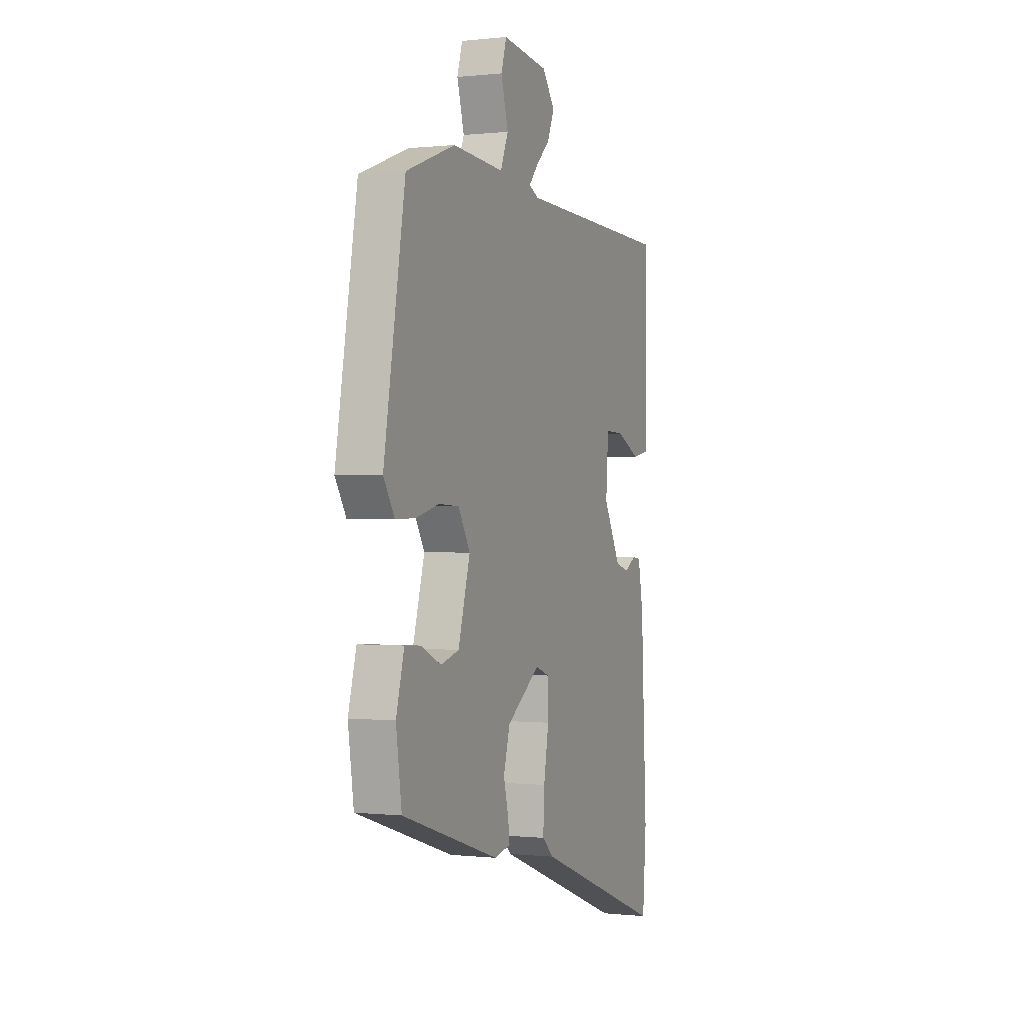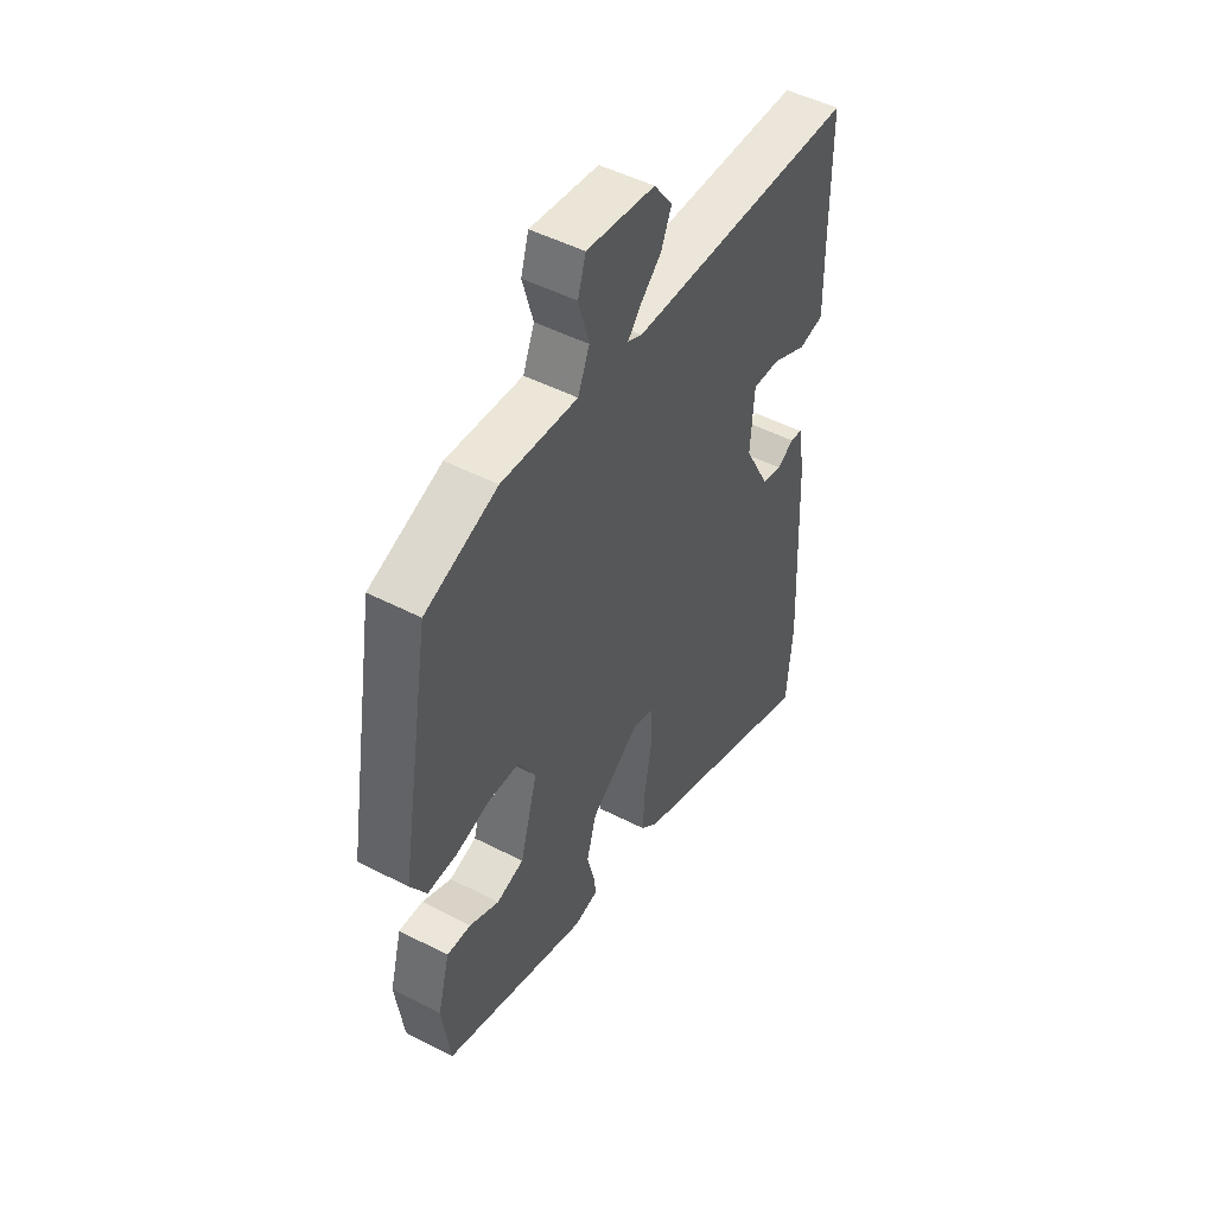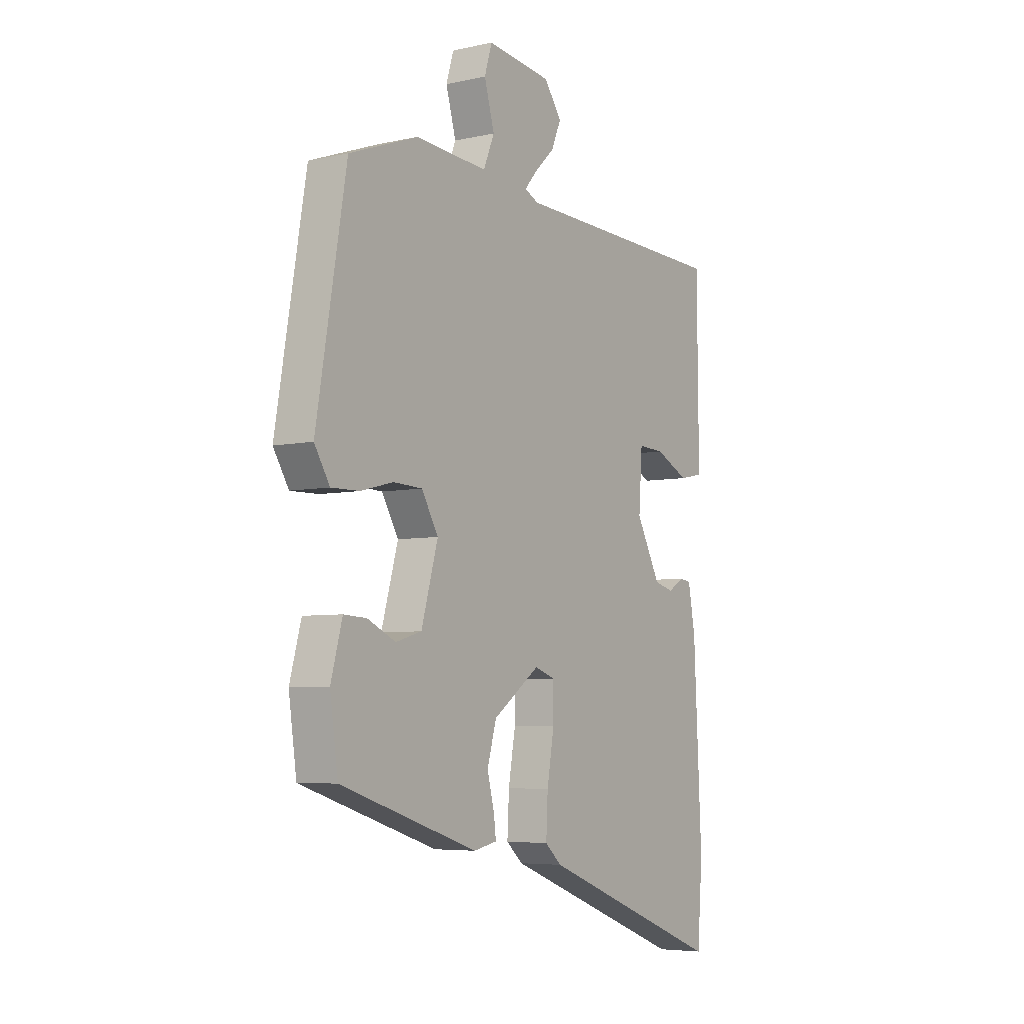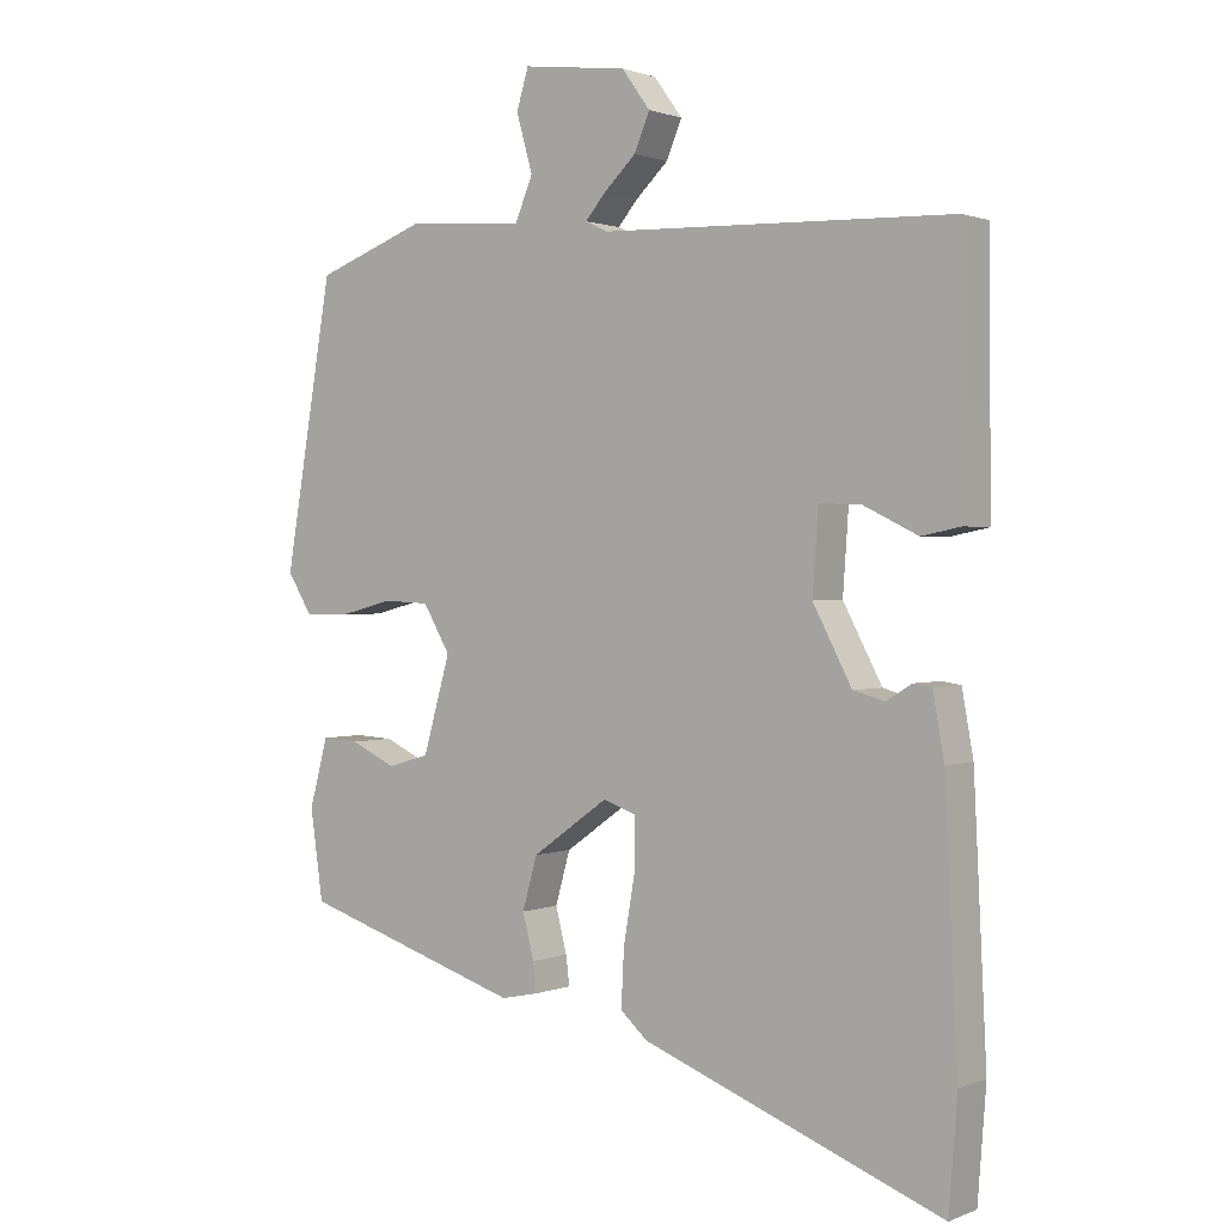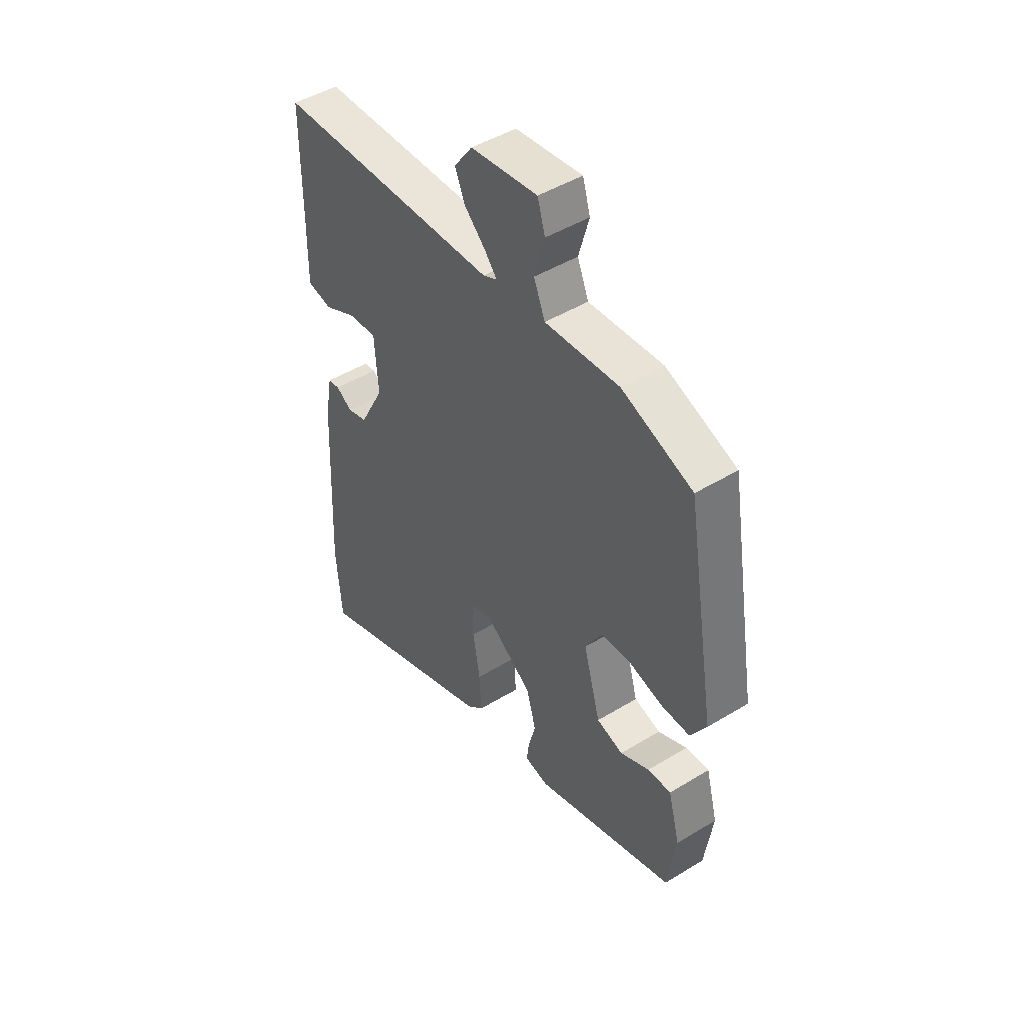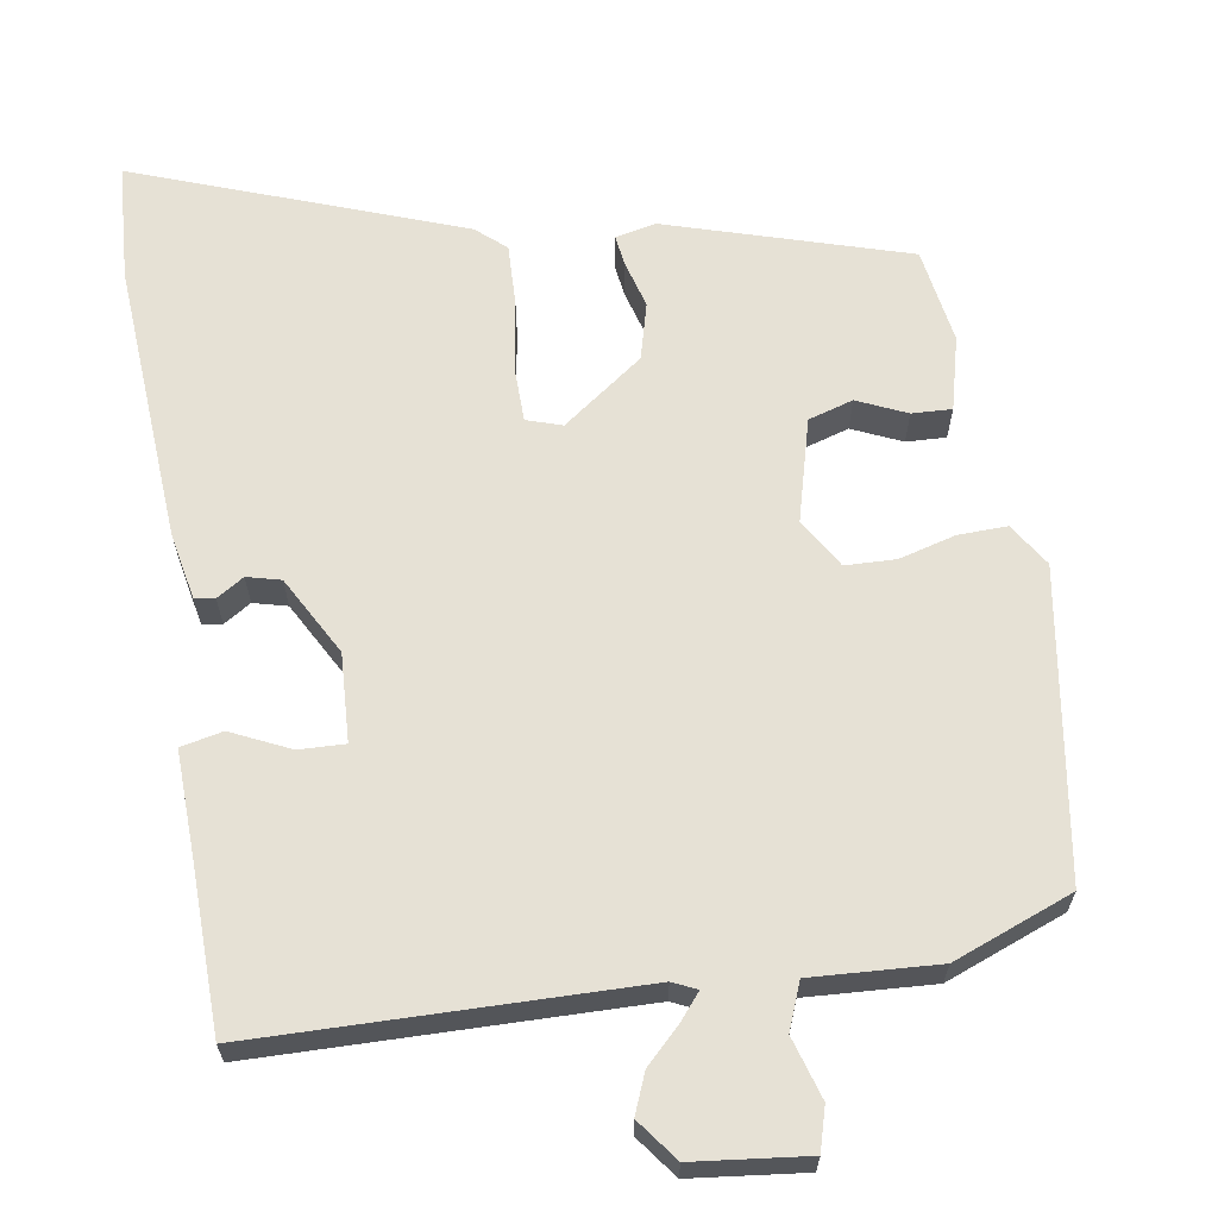
<metadata>
{"format":"obj","ext":"obj","renderer":"f3d","projection":"perspective","resolution":1024,"background":"white","views":[{"elev":0.1,"azim":112.6,"up":"+Z"},{"elev":48.9,"azim":119.9,"up":"+Z"},{"elev":-5.6,"azim":124.0,"up":"+Z"},{"elev":1.1,"azim":-144.2,"up":"+Z"},{"elev":46.9,"azim":55.3,"up":"+Z"},{"elev":64.3,"azim":-10.0,"up":"+Y"}]}
</metadata>
<code>
v -0.488 0.07 -0.653
v -0.5 0.07 -0.499
v -0.482 0.07 -0.131
v -0.466 0.07 -0.042
v -0.44 0.07 -0.038
v -0.404 0.07 -0.06
v -0.36 0.07 -0.048
v -0.305 0.07 0.056
v -0.313 0.07 0.171
v -0.373 0.07 0.168
v -0.449 0.07 0.131
v -0.504 0.07 0.142
v -0.502 0.07 0.283
v -0.501 0.07 0.496
v -0.005 0.07 0.512
v 0.026 0.07 0.527
v -0.002 0.07 0.56
v -0.048 0.07 0.604
v -0.07 0.07 0.656
v -0.03 0.07 0.711
v 0.118 0.07 0.73
v 0.135 0.07 0.674
v 0.112 0.07 0.593
v 0.137 0.07 0.533
v 0.302 0.07 0.545
v 0.459 0.07 0.487
v 0.527 0.07 0.087
v 0.492 0.07 0.03
v 0.428 0.07 0.031
v 0.354 0.07 0.05
v 0.288 0.07 0.047
v 0.25 0.07 -0.018
v 0.288 0.07 -0.152
v 0.347 0.07 -0.169
v 0.411 0.07 -0.139
v 0.463 0.07 -0.136
v 0.489 0.07 -0.232
v 0.471 0.07 -0.358
v 0.158 0.07 -0.459
v 0.105 0.07 -0.448
v 0.11 0.07 -0.407
v 0.126 0.07 -0.345
v 0.105 0.07 -0.271
v -0.002 0.07 -0.195
v -0.048 0.07 -0.211
v -0.048 0.07 -0.283
v -0.032 0.07 -0.376
v -0.028 0.07 -0.456
v -0.066 0.07 -0.49
v -0.488 0 -0.653
v -0.5 0 -0.499
v -0.482 0 -0.131
v -0.466 0 -0.042
v -0.44 0 -0.038
v -0.404 0 -0.06
v -0.36 0 -0.048
v -0.305 0 0.056
v -0.313 0 0.171
v -0.373 0 0.168
v -0.449 0 0.131
v -0.504 0 0.142
v -0.502 0 0.283
v -0.501 0 0.496
v -0.005 0 0.512
v 0.026 0 0.527
v -0.002 0 0.56
v -0.048 0 0.604
v -0.07 0 0.656
v -0.03 0 0.711
v 0.118 0 0.73
v 0.135 0 0.674
v 0.112 0 0.593
v 0.137 0 0.533
v 0.302 0 0.545
v 0.459 0 0.487
v 0.527 0 0.087
v 0.492 0 0.03
v 0.428 0 0.031
v 0.354 0 0.05
v 0.288 0 0.047
v 0.25 0 -0.018
v 0.288 0 -0.152
v 0.347 0 -0.169
v 0.411 0 -0.139
v 0.463 0 -0.136
v 0.489 0 -0.232
v 0.471 0 -0.358
v 0.158 0 -0.459
v 0.105 0 -0.448
v 0.11 0 -0.407
v 0.126 0 -0.345
v 0.105 0 -0.271
v -0.002 0 -0.195
v -0.048 0 -0.211
v -0.048 0 -0.283
v -0.032 0 -0.376
v -0.028 0 -0.456
v -0.066 0 -0.49
f 46 47 48 49
f 45 46 49 1
f 39 40 41 42
f 37 38 39 42
f 37 42 43
f 34 35 36 37
f 33 34 37 43
f 32 33 43 44
f 27 28 29 30
f 27 30 31
f 24 25 26 27
f 24 27 31
f 23 24 31 32
f 21 22 23
f 20 21 23
f 17 18 19 20
f 16 17 20 23
f 13 14 15
f 11 12 13 15
f 10 11 15 16
f 9 10 16 23
f 3 4 5 6
f 3 6 7
f 45 1 2 3
f 45 3 7
f 44 45 7 8
f 23 32 44
f 8 9 23 44
f 98 97 96 95
f 50 98 95 94
f 91 90 89 88
f 91 88 87 86
f 92 91 86
f 86 85 84 83
f 92 86 83 82
f 93 92 82 81
f 79 78 77 76
f 80 79 76
f 76 75 74 73
f 80 76 73
f 81 80 73 72
f 72 71 70
f 72 70 69
f 69 68 67 66
f 72 69 66 65
f 64 63 62
f 64 62 61 60
f 65 64 60 59
f 72 65 59 58
f 55 54 53 52
f 56 55 52
f 52 51 50 94
f 56 52 94
f 57 56 94 93
f 93 81 72
f 93 72 58 57
f 1 50 51 2
f 2 51 52 3
f 3 52 53 4
f 4 53 54 5
f 5 54 55 6
f 6 55 56 7
f 7 56 57 8
f 8 57 58 9
f 9 58 59 10
f 10 59 60 11
f 11 60 61 12
f 12 61 62 13
f 13 62 63 14
f 14 63 64 15
f 15 64 65 16
f 16 65 66 17
f 17 66 67 18
f 18 67 68 19
f 19 68 69 20
f 20 69 70 21
f 21 70 71 22
f 22 71 72 23
f 23 72 73 24
f 24 73 74 25
f 25 74 75 26
f 26 75 76 27
f 27 76 77 28
f 28 77 78 29
f 29 78 79 30
f 30 79 80 31
f 31 80 81 32
f 32 81 82 33
f 33 82 83 34
f 34 83 84 35
f 35 84 85 36
f 36 85 86 37
f 37 86 87 38
f 38 87 88 39
f 39 88 89 40
f 40 89 90 41
f 41 90 91 42
f 42 91 92 43
f 43 92 93 44
f 44 93 94 45
f 45 94 95 46
f 46 95 96 47
f 47 96 97 48
f 48 97 98 49
f 49 98 50 1

</code>
